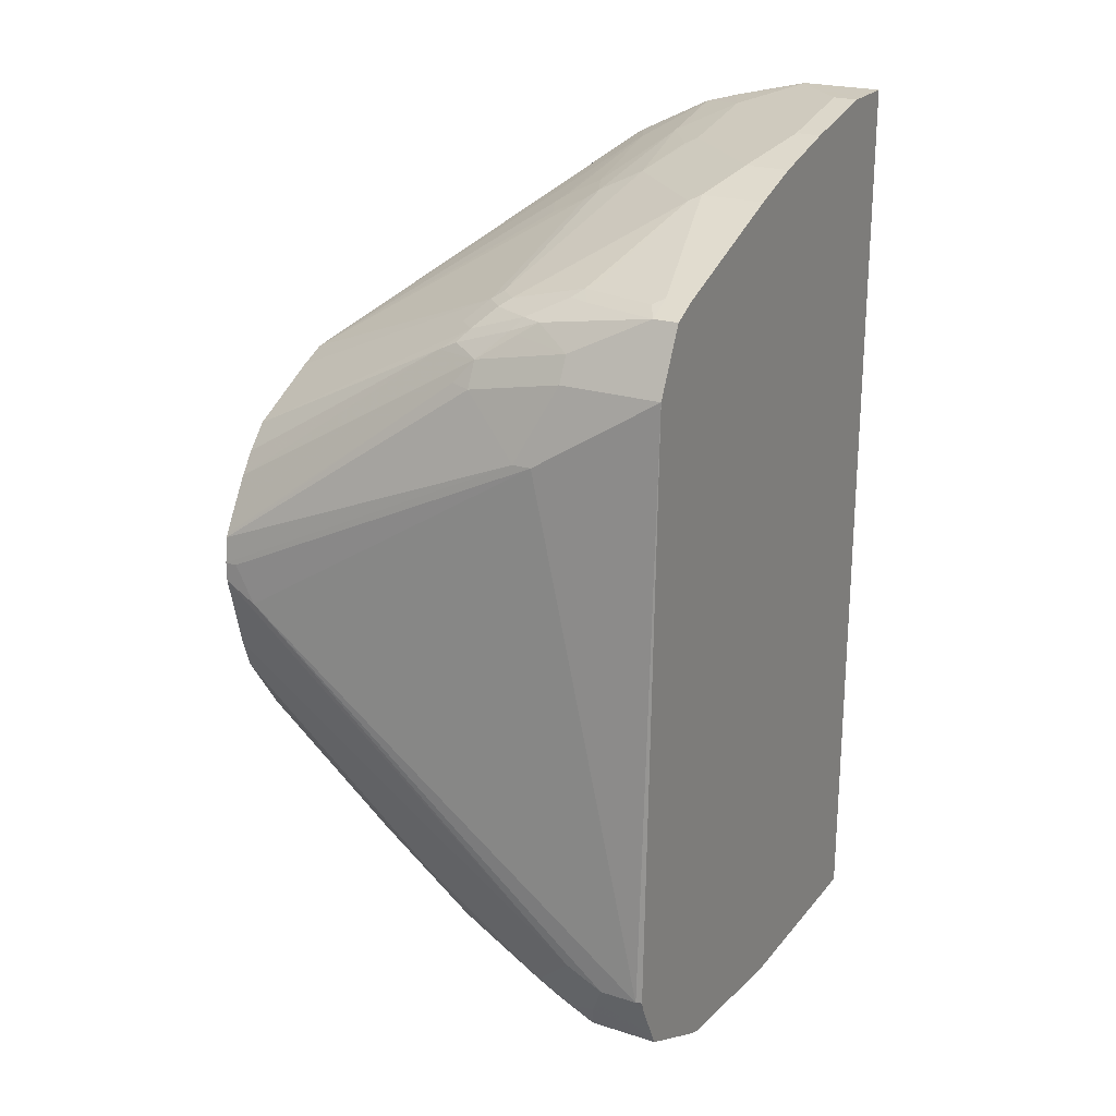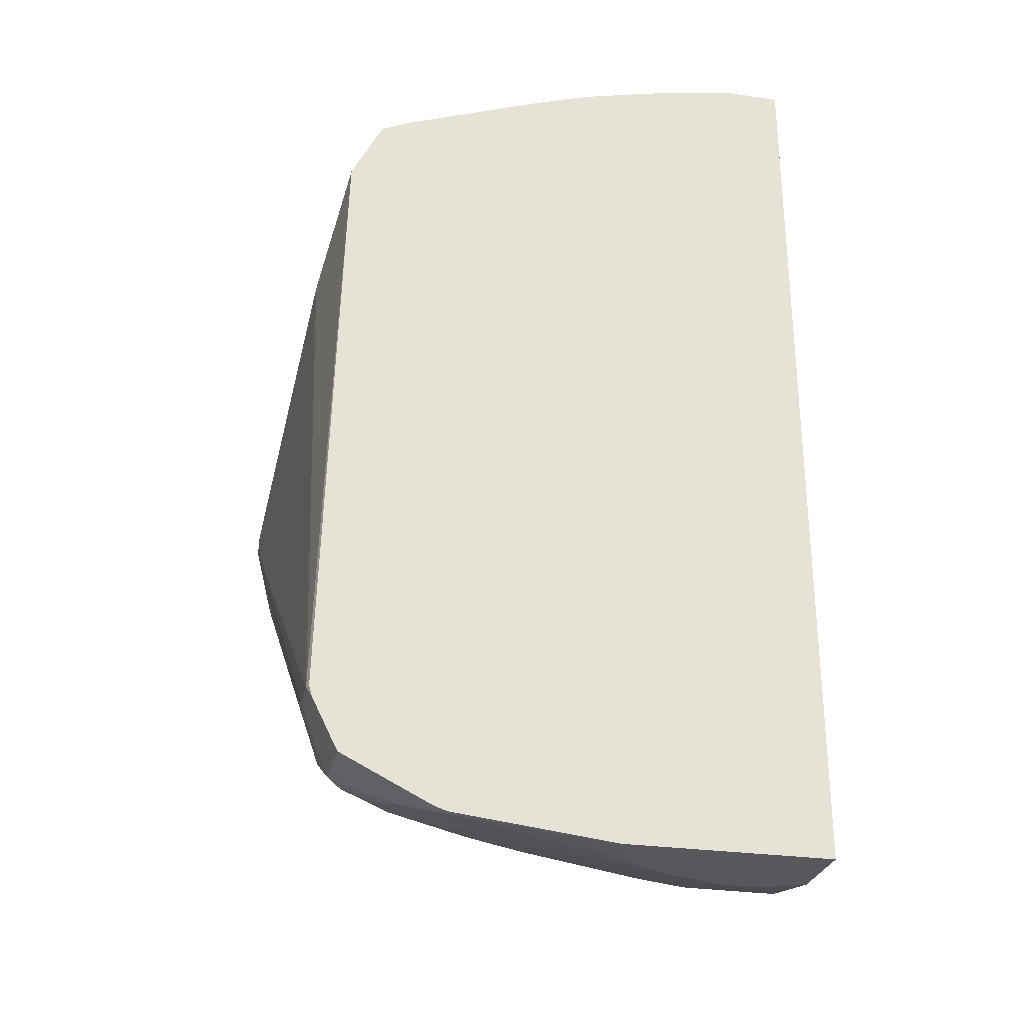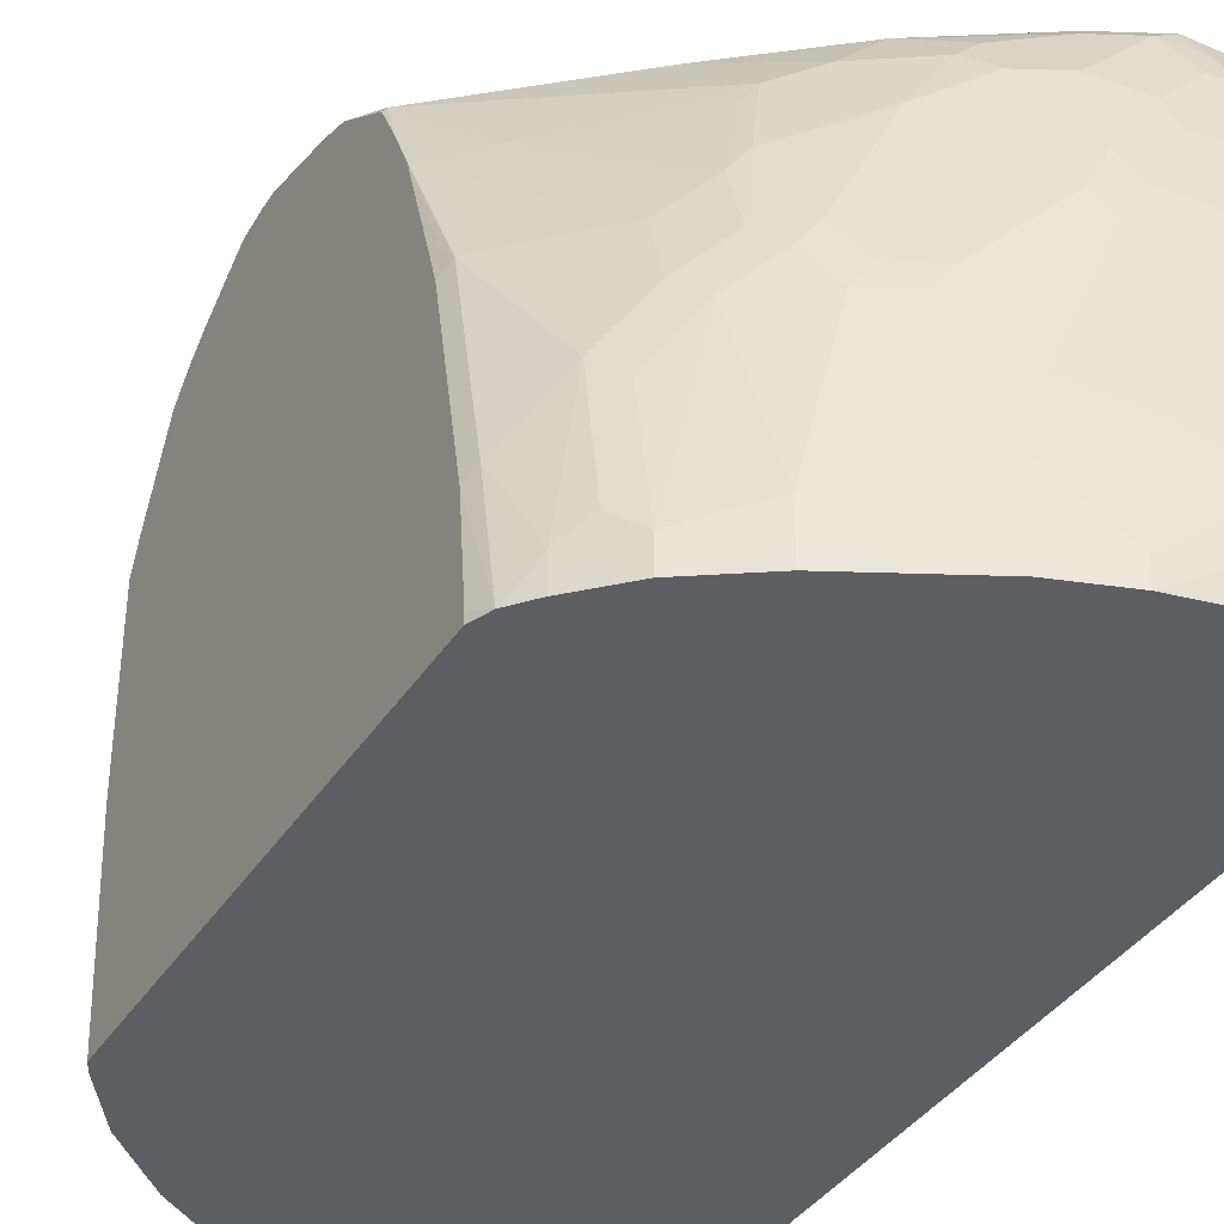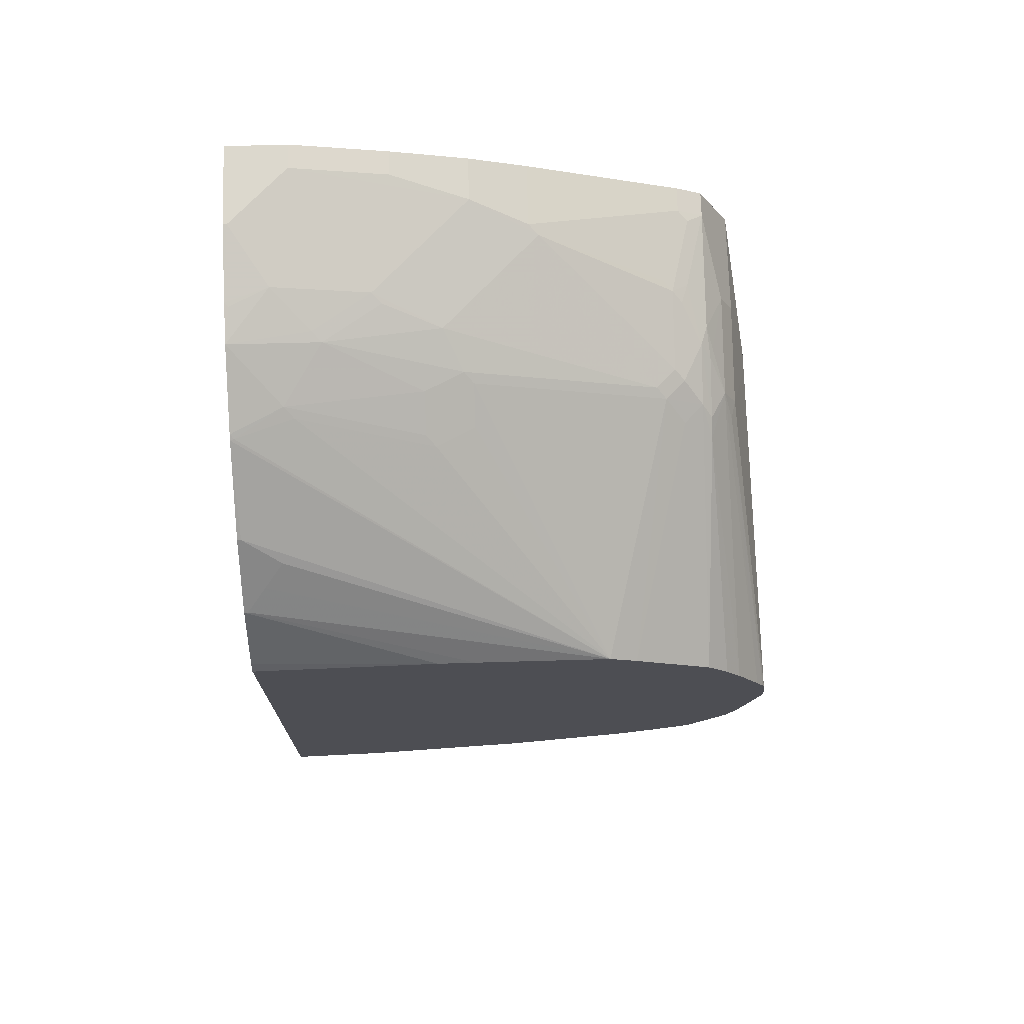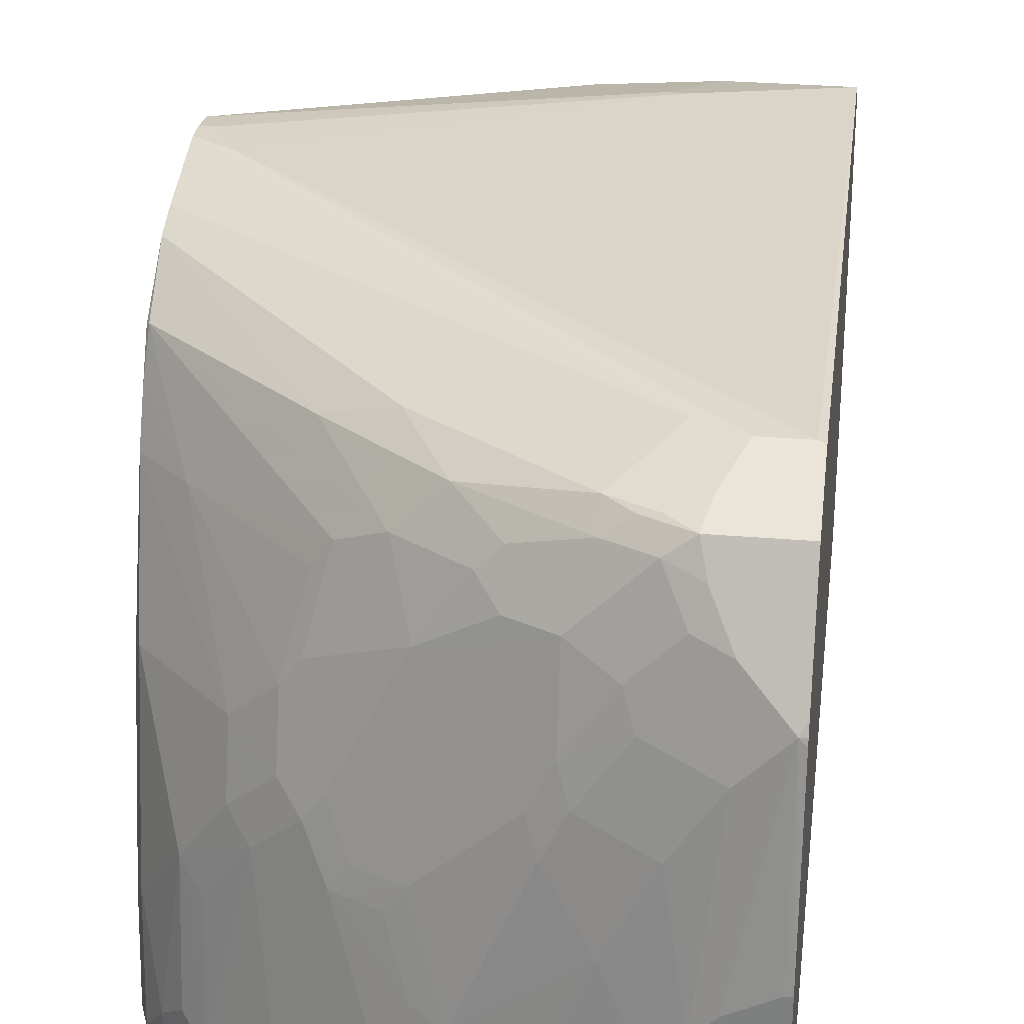
<metadata>
{"format":"obj","ext":"obj","renderer":"f3d","projection":"perspective","resolution":1024,"background":"white","views":[{"elev":22.6,"azim":-151.4,"up":"+Z"},{"elev":-28.1,"azim":-102.6,"up":"+Z"},{"elev":-37.5,"azim":151.0,"up":"+Y"},{"elev":72.6,"azim":88.3,"up":"+Z"},{"elev":29.3,"azim":-172.8,"up":"+Y"}]}
</metadata>
<code>
v 0.4321 0.6012 -0.1127
v 0.1315 0.5823 0.07513
v 0.4508 0.6012 -0.07517
v 0.4627 0.6012 -0.094
v 0.09396 0.5823 -0.4321
v 0.05638 0.5823 -0.4508
v 0.01879 0.5823 -0.4508
v 0.01316 0.5636 0.1503
v 0.1503 0.5823 0.07513
v 0.4627 0.6012 -0.07517
v 0.4627 0.5823 -0.1691
v 0.1409 0.5542 -0.479
v 0.1128 0.5636 -0.4697
v 0.07517 0.5636 -0.4884
v 0.06262 0.5699 -0.4759
v 0.01316 0.5758 -0.464
v 0.01316 0.5767 -0.4622
v 0.01316 0.5802 -0.4508
v 0.01316 0.5554 0.1666
v 0.1128 0.5636 0.1503
v 0.2067 0.5636 0.1315
v 0.4627 0.5977 -0.04949
v 0.4627 0.5725 -0.1967
v 0.4603 0.573 -0.1972
v 0.2724 0.5542 -0.385
v 0.2348 0.5354 -0.4415
v 0.1409 0.5354 -0.4978
v 0.119 0.551 -0.4947
v 0.1033 0.5542 -0.4978
v 0.08142 0.551 -0.5135
v 0.01316 0.557 -0.5016
v 0.01316 0.5448 0.1879
v 0.05638 0.5448 0.1879
v 0.1128 0.551 0.1753
v 0.2067 0.551 0.1565
v 0.2255 0.5589 0.1338
v 0.4627 0.596 -0.04615
v 0.4627 0.5329 -0.2511
v 0.4603 0.5354 -0.2536
v 0.3288 0.5354 -0.3663
v 0.2724 0.4978 -0.4415
v 0.2161 0.4978 -0.479
v 0.1973 0.5166 -0.479
v 0.1033 0.5354 -0.5166
v 0.07517 0.526 -0.526
v 0.06892 0.5385 -0.5198
v 0.01316 0.551 -0.5135
v 0.01316 0.5323 0.2129
v 0.05638 0.5385 0.2004
v 0.03758 0.5323 0.2129
v 0.1503 0.5323 0.1941
v 0.1691 0.5385 0.1816
v 0.2536 0.5354 0.155
v 0.4627 0.5657 0.004579
v 0.4627 0.5889 -0.03363
v 0.1785 0.5354 0.1831
v 0.2348 0.5354 0.1643
v 0.4627 0.4966 -0.2712
v 0.4227 0.4602 -0.3287
v 0.31 0.479 -0.4226
v 0.3288 0.4039 -0.4415
v 0.2536 0.4415 -0.479
v 0.1973 0.479 -0.4978
v 0.1597 0.479 -0.5166
v 0.1033 0.479 -0.5353
v 0.08454 0.4978 -0.5353
v 0.05638 0.4884 -0.5448
v 0.01316 0.5385 -0.5198
v 0.01316 0.4998 -0.5391
v 0.01316 0.5072 0.2254
v 0.03758 0.5072 0.2254
v 0.047 0.5166 0.2207
v 0.1128 0.5135 0.2129
v 0.1691 0.526 0.1949
v 0.4627 0.5301 0.04819
v 0.4627 0.551 0.02503
v 0.2255 0.526 0.1761
v 0.4627 0.459 -0.2899
v 0.382 0.3444 -0.4196
v 0.3444 0.382 -0.4383
v 0.3256 0.4571 -0.4196
v 0.3444 0.3257 -0.4571
v 0.3256 0.3632 -0.4571
v 0.3068 0.4007 -0.4571
v 0.2724 0.4039 -0.479
v 0.1973 0.4039 -0.5166
v 0.1597 0.4039 -0.5353
v 0.1221 0.4602 -0.5353
v 0.1096 0.4477 -0.5417
v 0.07517 0.4697 -0.5448
v 0.01879 0.4508 -0.5636
v 0.01316 0.4884 -0.5448
v 0.01316 0.3569 0.2818
v 0.1128 0.4884 0.2254
v 0.07517 0.3569 0.2818
v 0.08454 0.3663 0.2771
v 0.1221 0.4978 0.2207
v 0.1315 0.5072 0.2136
v 0.1597 0.5166 0.2019
v 0.2067 0.5072 0.1949
v 0.2442 0.5072 0.1761
v 0.4627 0.4543 0.08694
v 0.2255 0.4884 0.1949
v 0.4627 0.3614 -0.3238
v 0.4603 0.3663 -0.3287
v 0.4571 0.3444 -0.3444
v 0.4008 0.2881 -0.4196
v 0.382 0.2881 -0.4383
v 0.3632 0.2693 -0.4571
v 0.3256 0.3069 -0.4759
v 0.31 0.3288 -0.479
v 0.2161 0.3663 -0.5166
v 0.1785 0.3663 -0.5353
v 0.1691 0.3382 -0.5448
v 0.1503 0.3757 -0.5448
v 0.1128 0.4321 -0.5448
v 0.05638 0.4133 -0.5636
v 0.05638 0.263 -0.5824
v 0.01879 0.2818 -0.5824
v 0.01316 0.2818 -0.5824
v 0.01316 0.4452 -0.5636
v 0.01316 0.4508 -0.5623
v 0.01316 0.4622 -0.5579
v 0.01316 0.3006 0.3006
v 0.05638 0.3006 0.3006
v 0.1785 0.2725 0.2771
v 0.1973 0.4978 0.2019
v 0.4627 0.4271 0.09883
v 0.2161 0.479 0.2019
v 0.2255 0.3006 0.2512
v 0.4627 0.3333 -0.3332
v 0.4571 0.1754 -0.382
v 0.4196 0.2317 -0.4196
v 0.4008 0.2129 -0.4383
v 0.4008 0.1002 -0.4571
v 0.3444 0.119 -0.4947
v 0.3256 0.1941 -0.4947
v 0.3068 0.2693 -0.4947
v 0.2912 0.2912 -0.4978
v 0.2536 0.2912 -0.5166
v 0.2255 0.2067 -0.5448
v 0.1315 0.2818 -0.5636
v 0.09396 0.3569 -0.5636
v 0.07517 0.2442 -0.5824
v 0.01316 0.0714 -0.5824
v 0.01316 0.2255 0.3193
v 0.03758 0.2255 0.3193
v 0.03758 0.1316 0.3382
v 0.07517 0.2818 0.3006
v 0.1315 0.2255 0.3006
v 0.1503 0.2067 0.3006
v 0.1597 0.2161 0.2958
v 0.1973 0.1597 0.2958
v 0.2161 0.2912 0.2582
v 0.4196 0.07519 0.1565
v 0.4627 0.2937 0.09982
v 0.263 0.3006 0.2325
v 0.2818 0.263 0.2325
v 0.263 0.1316 0.27
v 0.2818 0.07519 0.27
v 0.283 0.0714 0.2699
v 0.3632 0.07519 0.2129
v 0.382 0.1127 0.1941
v 0.4008 0.09396 0.1753
v 0.4627 0.1642 -0.3708
v 0.4554 0.0714 -0.399
v 0.4383 0.1002 -0.4196
v 0.4196 0.119 -0.4383
v 0.4008 0.0714 -0.4571
v 0.3444 0.0714 -0.4947
v 0.2693 0.1566 -0.5323
v 0.2693 0.2693 -0.5135
v 0.2505 0.2129 -0.5323
v 0.2442 0.1503 -0.5448
v 0.1691 0.1879 -0.5636
v 0.09396 0.2067 -0.5824
v 0.09396 0.0714 -0.5824
v 0.01316 0.0714 0.3382
v 0.01316 0.1316 0.3382
v 0.09396 0.07519 0.3382
v 0.1879 0.1503 0.3006
v 0.1503 0.1127 0.3193
v 0.1597 0.1221 0.3146
v 0.2029 0.0714 0.3104
v 0.2536 0.1221 0.2771
v 0.2348 0.2536 0.2582
v 0.4196 0.0714 0.1565
v 0.4627 0.2561 0.09982
v 0.2724 0.2536 0.2395
v 0.278 0.0714 0.2728
v 0.3632 0.0714 0.2129
v 0.4008 0.0714 0.1753
v 0.4627 0.07965 -0.3802
v 0.4383 0.0714 -0.4196
v 0.4627 0.0714 -0.3802
v 0.2442 0.0714 -0.5448
v 0.1879 0.09396 -0.5636
v 0.1128 0.1503 -0.5824
v 0.1128 0.1127 -0.5824
v 0.1879 0.0714 -0.5636
v 0.09396 0.0714 0.3382
v 0.1653 0.0714 0.3208
v 0.1691 0.07519 0.3193
v 0.4571 0.0714 0.1002
v 0.4622 0.0714 0.09009
v 0.4627 0.0714 0.08901
f 1 2 3
f 118 198 199
f 118 176 198
f 118 144 176
f 117 143 144
f 116 143 117
f 115 143 116
f 114 140 141
f 114 143 115
f 114 142 143
f 114 141 142
f 113 140 114
f 112 140 113
f 111 140 112
f 111 139 140
f 111 138 139
f 110 138 111
f 109 138 110
f 109 137 138
f 109 136 137
f 109 135 136
f 109 134 135
f 118 199 177
f 118 177 145
f 118 145 120
f 118 120 119
f 131 165 132
f 130 154 157
f 128 164 155
f 128 163 164
f 128 162 163
f 128 161 162
f 128 160 161
f 128 159 160
f 128 158 159
f 128 157 158
f 109 133 134
f 128 130 157
f 126 154 129
f 126 153 154
f 126 152 153
f 126 151 152
f 126 150 151
f 126 149 150
f 125 148 149
f 125 147 148
f 124 147 125
f 124 146 147
f 128 155 156
f 132 165 166
f 108 133 109
f 106 133 107
f 91 119 120
f 91 118 119
f 91 144 118
f 91 117 144
f 90 116 117
f 89 116 90
f 88 116 89
f 87 116 88
f 87 115 116
f 87 114 115
f 87 113 114
f 86 113 87
f 86 112 113
f 86 111 112
f 83 111 85
f 83 110 111
f 82 110 83
f 82 109 110
f 82 108 109
f 79 82 80
f 79 108 82
f 91 120 121
f 91 121 122
f 91 122 123
f 91 123 92
f 106 132 133
f 106 131 132
f 105 131 106
f 104 131 105
f 103 130 128
f 103 154 130
f 103 129 154
f 102 103 128
f 101 103 102
f 100 129 103
f 107 133 108
f 100 127 129
f 97 127 98
f 96 127 97
f 96 129 127
f 96 126 129
f 96 149 126
f 96 125 149
f 95 125 96
f 94 96 97
f 93 125 95
f 93 124 125
f 98 127 99
f 132 166 167
f 132 167 133
f 133 167 168
f 161 191 162
f 160 190 161
f 160 185 190
f 159 189 185
f 159 185 160
f 158 189 159
f 158 186 189
f 155 192 187
f 155 164 192
f 155 188 156
f 155 187 188
f 154 158 157
f 154 186 158
f 153 186 154
f 153 185 186
f 153 184 185
f 153 181 184
f 151 183 181
f 151 182 183
f 151 180 182
f 151 153 152
f 162 191 192
f 162 192 164
f 162 164 163
f 165 193 166
f 197 199 198
f 197 200 199
f 188 205 206
f 188 204 205
f 187 204 188
f 185 189 186
f 184 203 202
f 184 190 185
f 182 184 183
f 182 203 184
f 151 181 153
f 182 202 203
f 180 202 182
f 180 201 202
f 177 199 200
f 175 198 176
f 174 198 175
f 174 197 198
f 174 200 197
f 174 196 200
f 166 193 195
f 166 194 167
f 181 183 184
f 150 180 151
f 148 150 149
f 148 180 150
f 142 175 176
f 141 175 142
f 141 174 175
f 141 171 174
f 141 173 171
f 140 173 141
f 140 172 173
f 138 173 172
f 138 171 173
f 138 140 139
f 142 176 144
f 137 171 138
f 136 174 171
f 136 196 174
f 136 170 196
f 135 194 169
f 135 167 194
f 135 168 167
f 135 170 136
f 135 169 170
f 133 135 134
f 133 168 135
f 136 171 137
f 79 107 108
f 142 144 143
f 145 200 196
f 148 201 180
f 148 178 201
f 148 179 178
f 146 148 147
f 146 179 148
f 145 201 178
f 145 202 201
f 145 184 202
f 145 190 184
f 145 161 190
f 145 177 200
f 145 191 161
f 145 187 192
f 145 204 187
f 145 205 204
f 145 206 205
f 145 195 206
f 145 166 195
f 145 194 166
f 145 169 194
f 145 170 169
f 145 196 170
f 145 192 191
f 79 106 107
f 138 172 140
f 78 105 106
f 12 26 27
f 11 25 12
f 11 24 25
f 11 23 24
f 9 22 10
f 9 21 22
f 9 20 21
f 8 32 19
f 8 48 32
f 8 70 48
f 8 93 70
f 8 124 93
f 8 146 124
f 8 179 146
f 8 178 179
f 8 145 178
f 8 120 145
f 8 121 120
f 8 122 121
f 8 123 122
f 8 92 123
f 12 27 28
f 12 28 30
f 12 30 29
f 12 29 14
f 26 42 43
f 26 41 42
f 25 40 26
f 23 25 24
f 23 40 25
f 23 39 40
f 23 38 39
f 22 36 37
f 21 36 22
f 21 35 36
f 8 69 92
f 20 35 21
f 20 49 34
f 20 33 49
f 19 33 20
f 19 32 33
f 15 31 16
f 14 31 15
f 14 30 31
f 14 29 30
f 12 25 26
f 12 14 13
f 20 34 35
f 26 43 27
f 8 68 69
f 8 31 47
f 4 128 156
f 4 102 128
f 4 75 102
f 4 76 75
f 4 54 76
f 4 55 54
f 4 37 55
f 4 22 37
f 4 10 22
f 2 7 8
f 2 10 3
f 2 9 10
f 2 20 9
f 2 8 20
f 1 7 2
f 1 6 7
f 1 5 6
f 1 4 5
f 1 10 4
f 1 3 10
f 78 106 79
f 4 156 188
f 4 188 206
f 4 206 195
f 4 195 193
f 8 16 31
f 8 17 16
f 8 18 17
f 7 18 8
f 7 17 18
f 7 16 17
f 6 16 7
f 6 15 16
f 6 14 15
f 5 14 6
f 8 47 68
f 5 13 14
f 5 11 12
f 4 11 5
f 4 23 11
f 4 38 23
f 4 58 38
f 4 78 58
f 4 104 78
f 4 131 104
f 4 165 131
f 4 193 165
f 5 12 13
f 26 40 41
f 8 19 20
f 27 43 44
f 64 88 65
f 64 87 88
f 64 86 87
f 64 111 86
f 64 85 111
f 62 64 63
f 62 85 64
f 62 83 85
f 62 84 83
f 61 81 80
f 65 88 89
f 61 84 62
f 61 82 83
f 61 80 82
f 60 81 61
f 59 81 60
f 59 80 81
f 59 79 80
f 59 78 79
f 58 78 59
f 57 74 77
f 56 74 57
f 61 83 84
f 53 77 75
f 65 89 90
f 67 90 117
f 78 104 105
f 27 44 28
f 77 103 101
f 77 100 103
f 75 101 102
f 75 77 101
f 74 98 99
f 74 100 77
f 74 127 100
f 74 99 127
f 65 67 66
f 73 98 74
f 72 97 73
f 72 94 97
f 71 96 94
f 71 95 96
f 71 94 72
f 70 95 71
f 70 93 95
f 67 92 69
f 67 91 92
f 67 117 91
f 73 97 98
f 53 57 77
f 65 90 67
f 53 75 76
f 39 58 59
f 38 58 39
f 36 55 37
f 35 57 53
f 35 56 57
f 35 52 56
f 35 55 36
f 35 54 55
f 35 53 54
f 34 51 52
f 39 59 60
f 34 50 51
f 32 49 33
f 32 50 49
f 32 48 50
f 30 47 31
f 30 68 47
f 30 46 68
f 30 45 46
f 53 76 54
f 30 44 45
f 28 44 30
f 34 49 50
f 39 60 41
f 34 52 35
f 48 70 71
f 39 41 40
f 50 73 51
f 50 72 73
f 50 71 72
f 48 71 50
f 51 56 52
f 46 69 68
f 46 67 69
f 45 67 46
f 51 73 74
f 44 67 45
f 44 65 66
f 44 64 65
f 42 44 43
f 42 64 44
f 42 63 64
f 42 62 63
f 41 60 61
f 41 62 42
f 41 61 62
f 44 66 67
f 51 74 56

</code>
